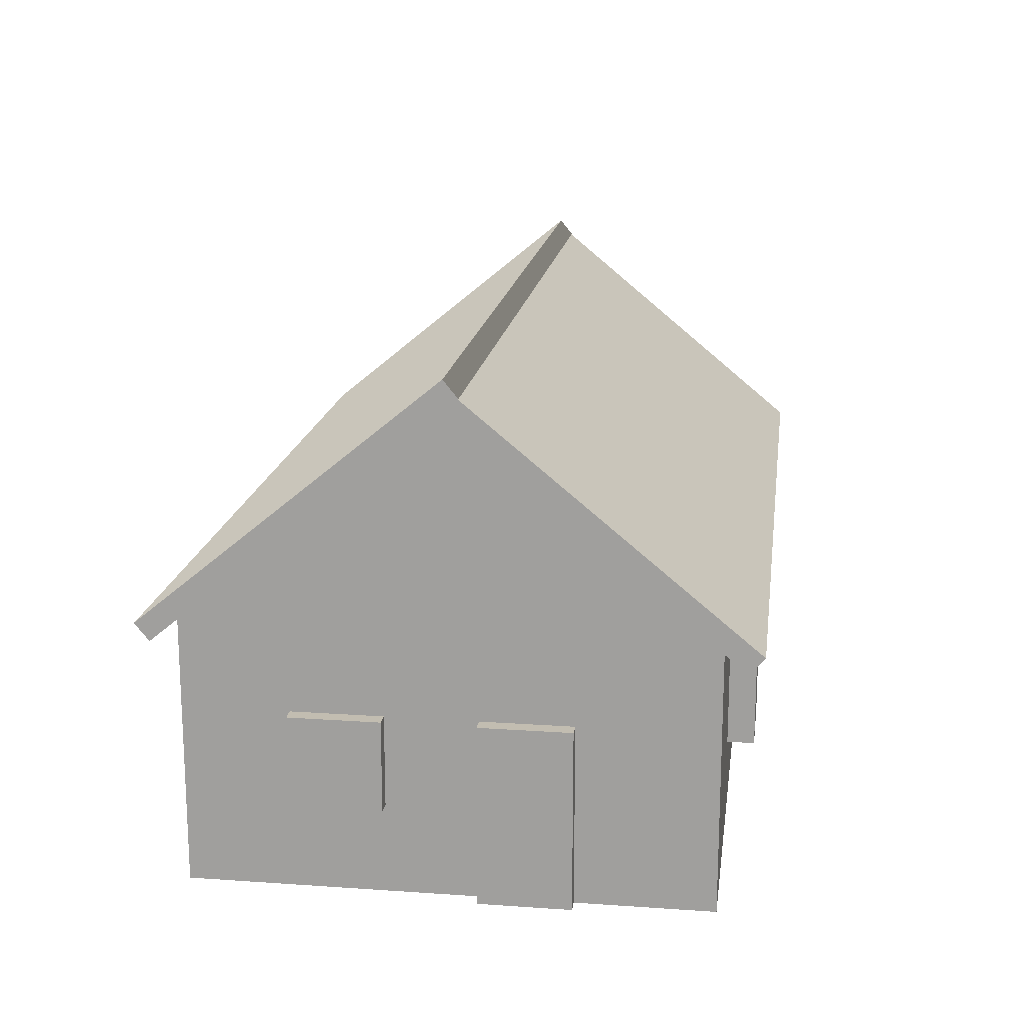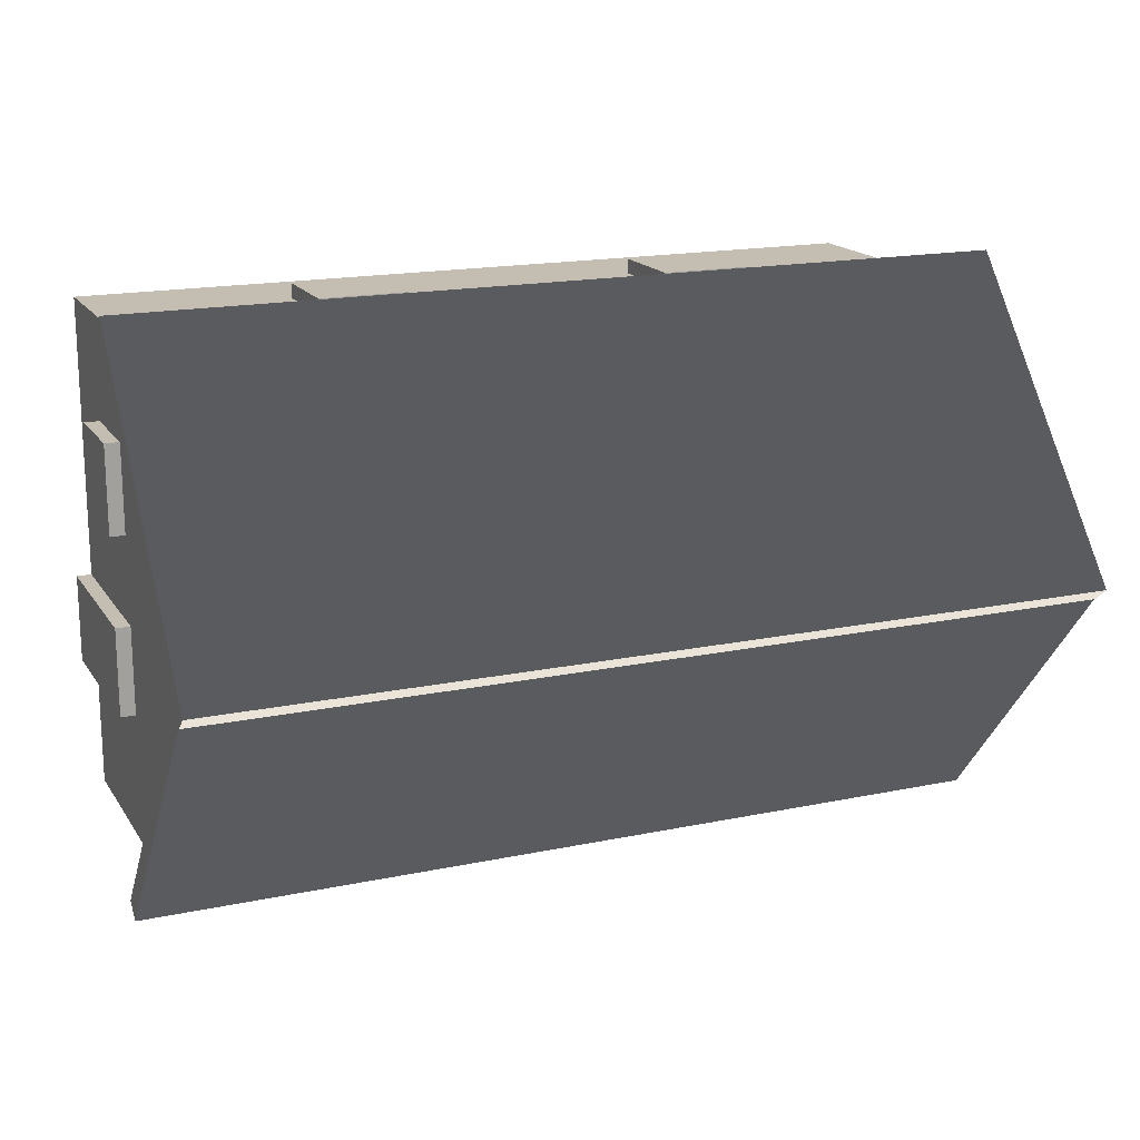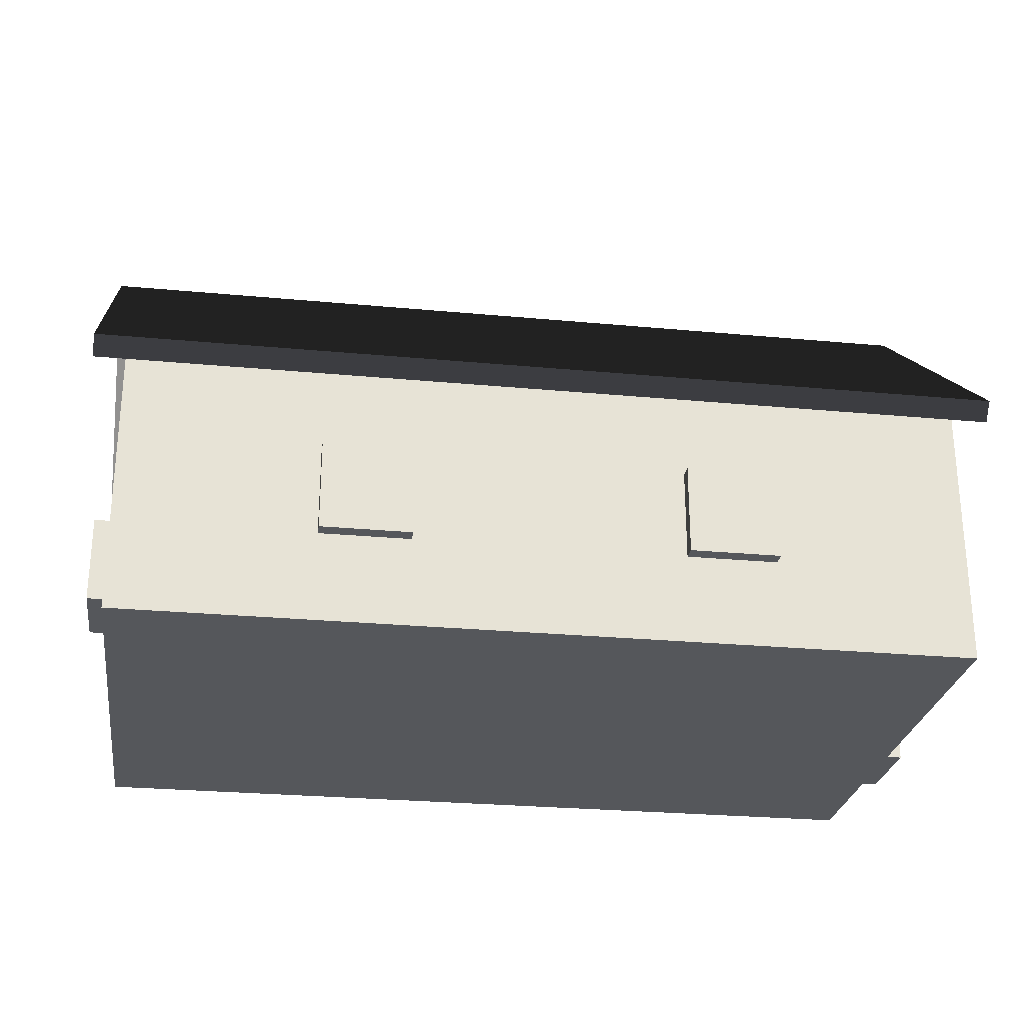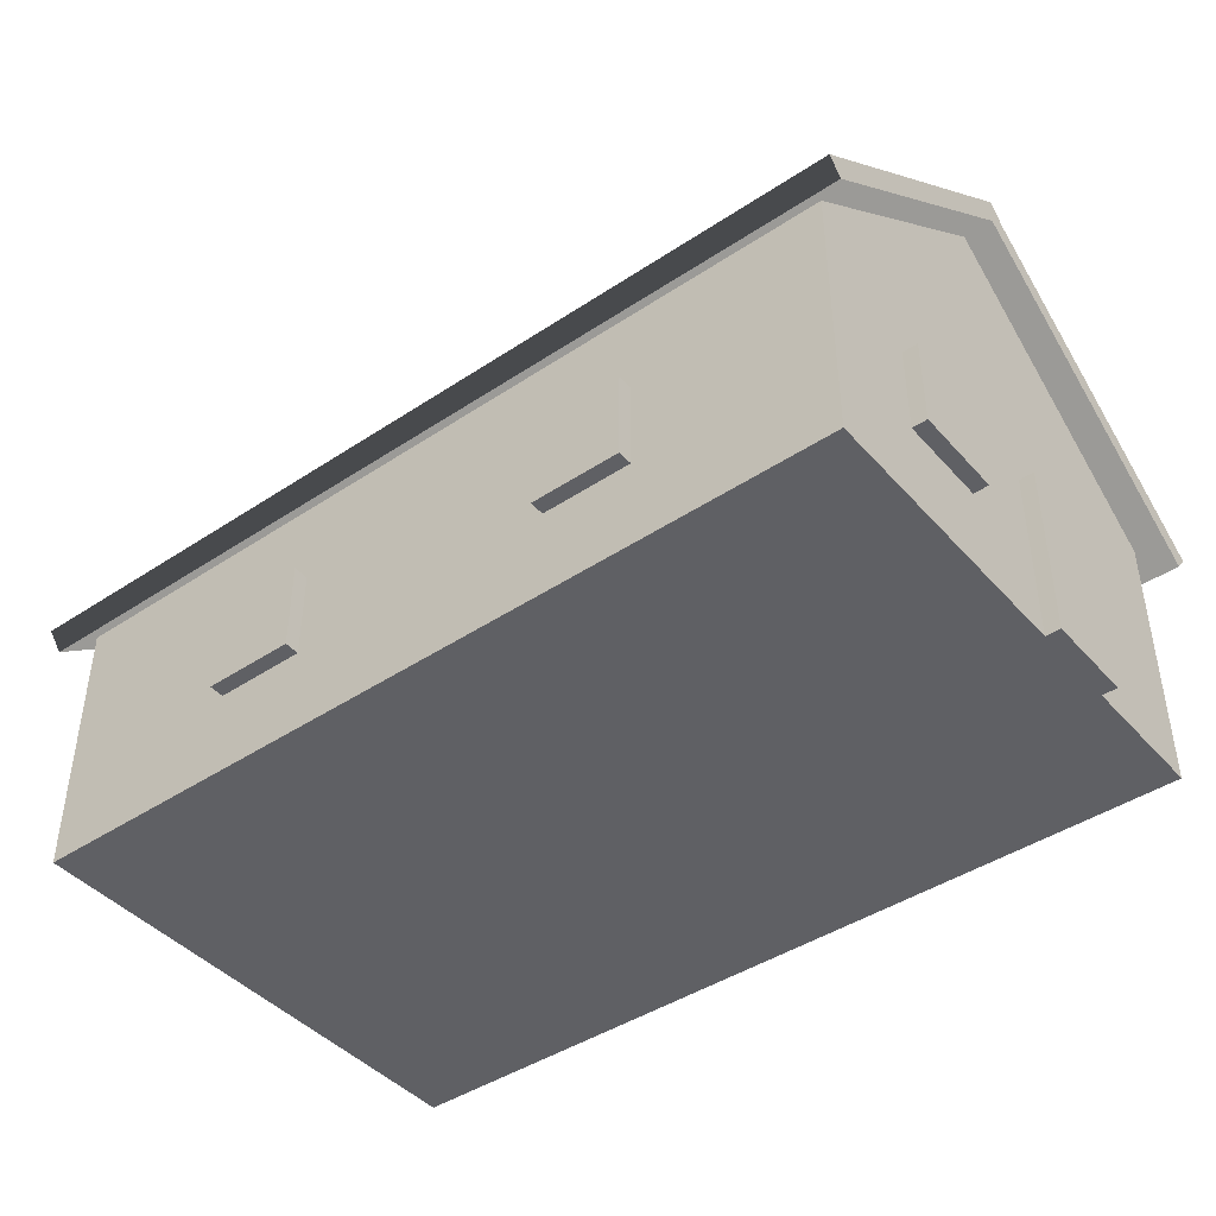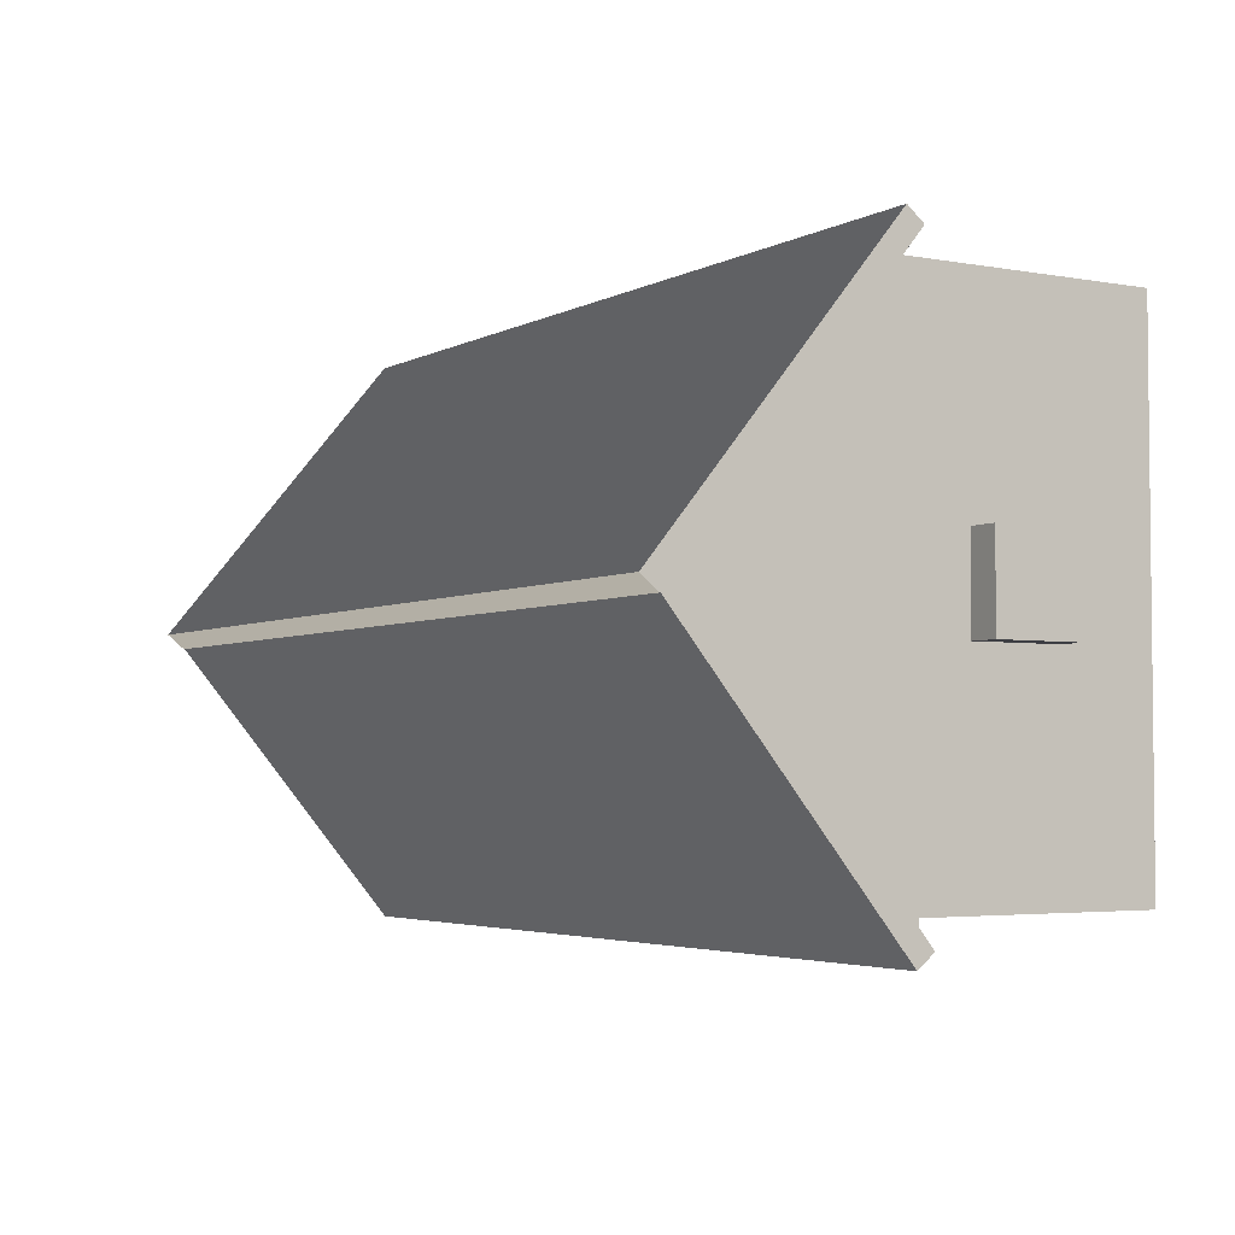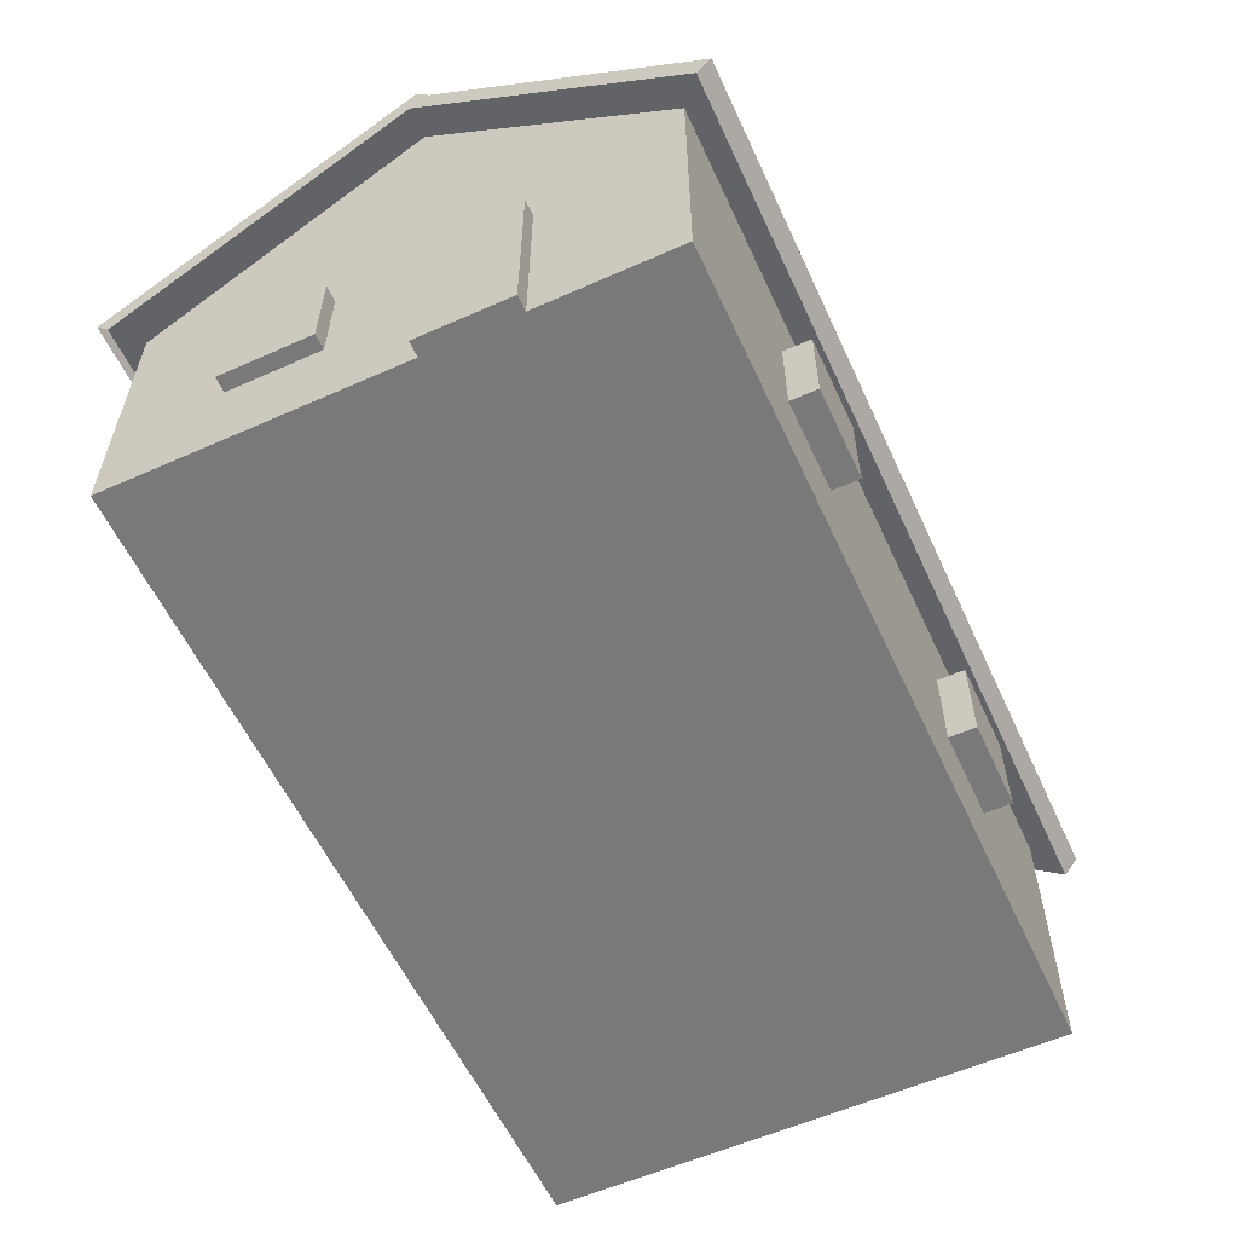
<metadata>
{"format":"obj","ext":"obj","renderer":"f3d","projection":"perspective","resolution":1024,"background":"white","views":[{"elev":16.9,"azim":97.9,"up":"+Y"},{"elev":17.2,"azim":157.2,"up":"+Z"},{"elev":-26.5,"azim":-8.4,"up":"+Y"},{"elev":-43.4,"azim":38.1,"up":"+Y"},{"elev":-3.7,"azim":-121.3,"up":"+Z"},{"elev":-57.8,"azim":114.7,"up":"+Y"}]}
</metadata>
<code>
o mesh777679980
v 0.01155 -0.04224 -0.2737
v -0.9218 -0.04224 -0.2737
v -0.9218 -0.3422 -0.2737
v 0.01155 -0.3422 -0.2737
v -0.9218 -0.3422 -0.8403
v -0.9218 -0.04224 -0.8403
v 0.01155 -0.04224 -0.8403
v 0.01155 -0.3422 -0.8403
v 0.01155 0.1911 -0.557
v -0.9218 0.1911 -0.557
v -0.9218 -0.2322 -0.5037
v -0.9218 -0.1322 -0.5037
v -0.9551 -0.1322 -0.5037
v -0.9551 -0.2322 -0.5037
v -0.9551 -0.1322 -0.6037
v -0.9218 -0.1322 -0.6037
v -0.9218 -0.2322 -0.6037
v -0.9551 -0.2322 -0.6037
v 0.02822 -0.3422 -0.5903
v 0.02822 -0.1422 -0.5903
v -0.005116 -0.1422 -0.5903
v -0.005116 -0.3422 -0.5903
v -0.005116 -0.1422 -0.6903
v 0.02822 -0.1422 -0.6903
v 0.02822 -0.3422 -0.6903
v -0.005116 -0.3422 -0.6903
v -0.7051 -0.2422 -0.257
v -0.7051 -0.1422 -0.257
v -0.7051 -0.1422 -0.8703
v -0.7051 -0.2422 -0.8703
v -0.6051 -0.1422 -0.8703
v -0.6051 -0.1422 -0.257
v -0.6051 -0.2422 -0.257
v -0.6051 -0.2422 -0.8703
v 0.02822 -0.2422 -0.3903
v 0.02822 -0.1422 -0.3903
v -0.005115 -0.1422 -0.3903
v -0.005115 -0.2422 -0.3903
v -0.005115 -0.1422 -0.4903
v 0.02822 -0.1422 -0.4903
v 0.02822 -0.2422 -0.4903
v -0.005115 -0.2422 -0.4903
v -0.3051 -0.2422 -0.257
v -0.3051 -0.1422 -0.257
v -0.3051 -0.1422 -0.8703
v -0.3051 -0.2422 -0.8703
v -0.2051 -0.1422 -0.8703
v -0.2051 -0.1422 -0.257
v -0.2051 -0.2422 -0.257
v -0.2051 -0.2422 -0.8703
v 0.04488 0.2075 -0.5769
v -0.9551 0.2075 -0.5769
v -0.9551 0.2265 -0.5613
v 0.04488 0.2265 -0.5613
v 0.04489 -0.05866 -0.2537
v 0.04489 -0.0397 -0.2381
v -0.9551 -0.0397 -0.2381
v -0.9551 -0.05866 -0.2537
v 0.04488 0.2216 -0.5586
v -0.9551 0.2216 -0.5586
v -0.9551 0.2026 -0.543
v 0.04488 0.2026 -0.543
v -0.9551 -0.06357 -0.8662
v -0.9551 -0.04461 -0.8819
v 0.04489 -0.04461 -0.8819
v 0.04489 -0.06356 -0.8662
f 1 2 3 4
f 5 6 7 8
f 3 5 8 4
f 9 10 2 1
f 8 7 9 1 4
f 2 10 6 5 3
f 9 7 6 10
f 51 52 53 54
f 55 56 57 58
f 51 55 58 52
f 54 53 57 56
f 51 54 56 55
f 52 58 57 53
f 59 60 61 62
f 63 64 65 66
f 61 63 66 62
f 65 64 60 59
f 66 65 59 62
f 60 64 63 61
f 11 12 13 14
f 15 16 17 18
f 13 15 18 14
f 17 16 12 11
f 18 17 11 14
f 12 16 15 13
f 19 20 21 22
f 23 24 25 26
f 21 23 26 22
f 25 24 20 19
f 26 25 19 22
f 20 24 23 21
f 27 28 29 30
f 31 32 33 34
f 29 31 34 30
f 33 32 28 27
f 34 33 27 30
f 28 32 31 29
f 35 36 37 38
f 39 40 41 42
f 37 39 42 38
f 41 40 36 35
f 42 41 35 38
f 36 40 39 37
f 43 44 45 46
f 47 48 49 50
f 45 47 50 46
f 49 48 44 43
f 50 49 43 46
f 44 48 47 45

</code>
